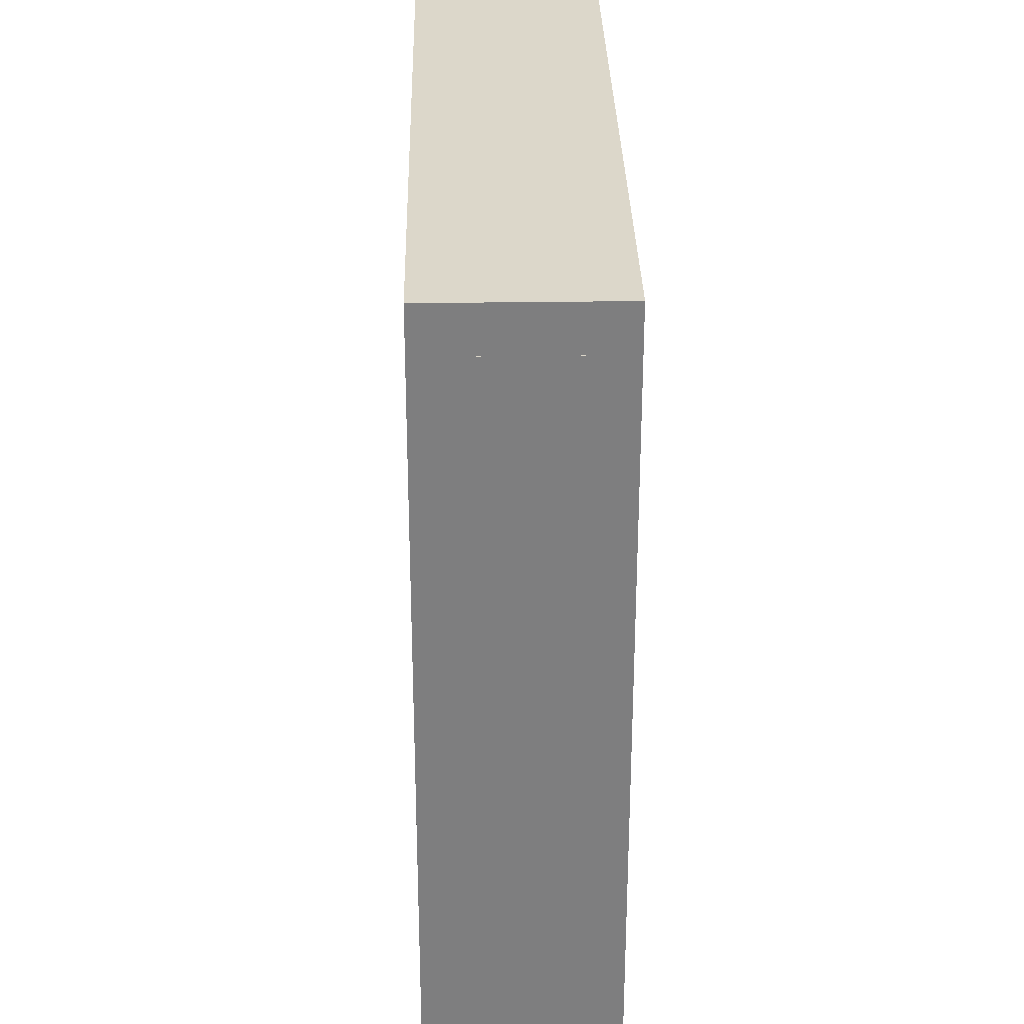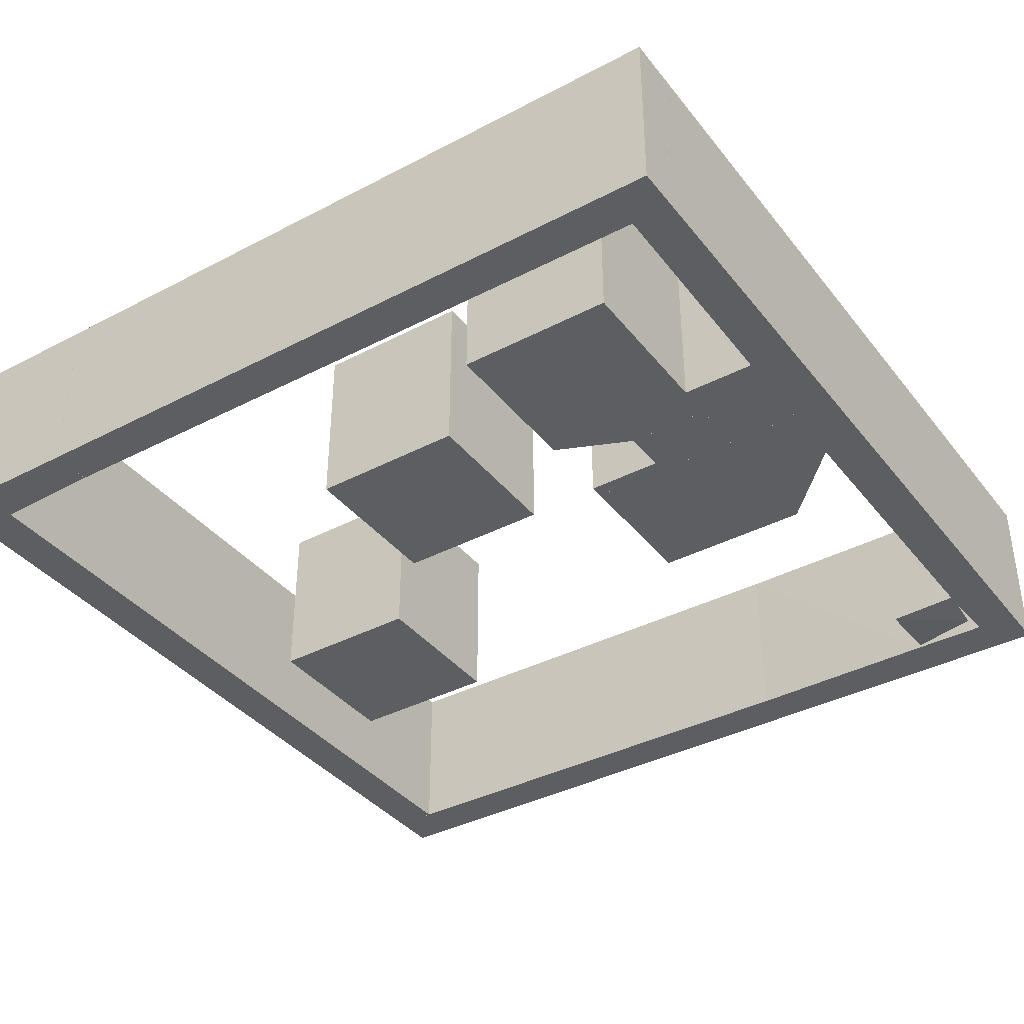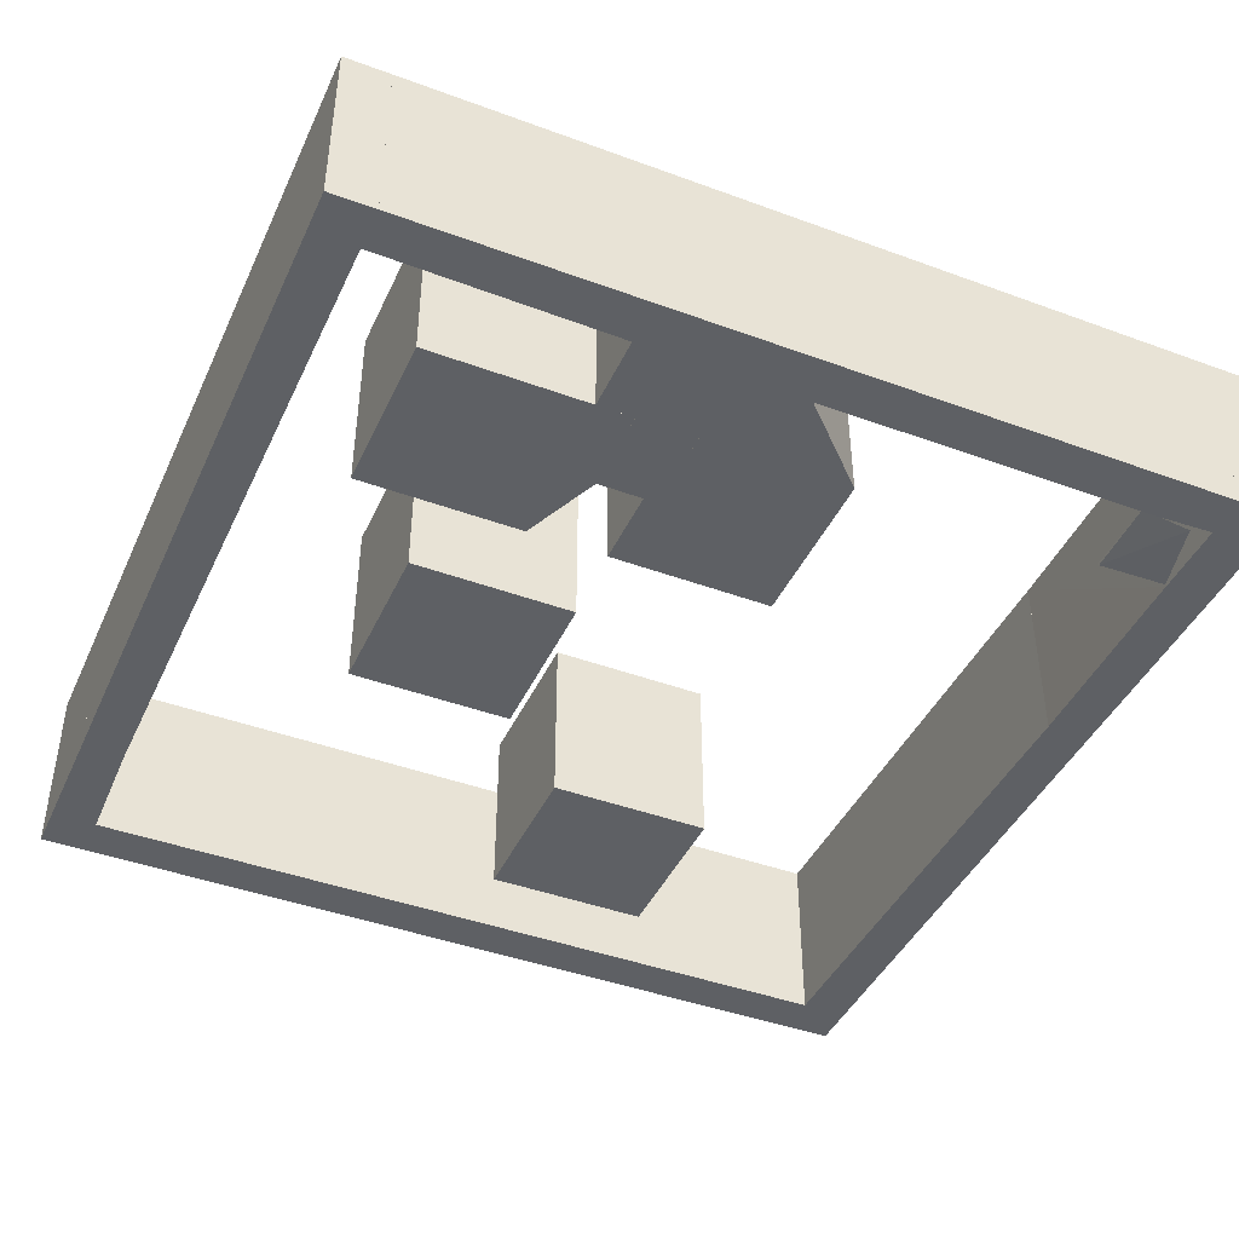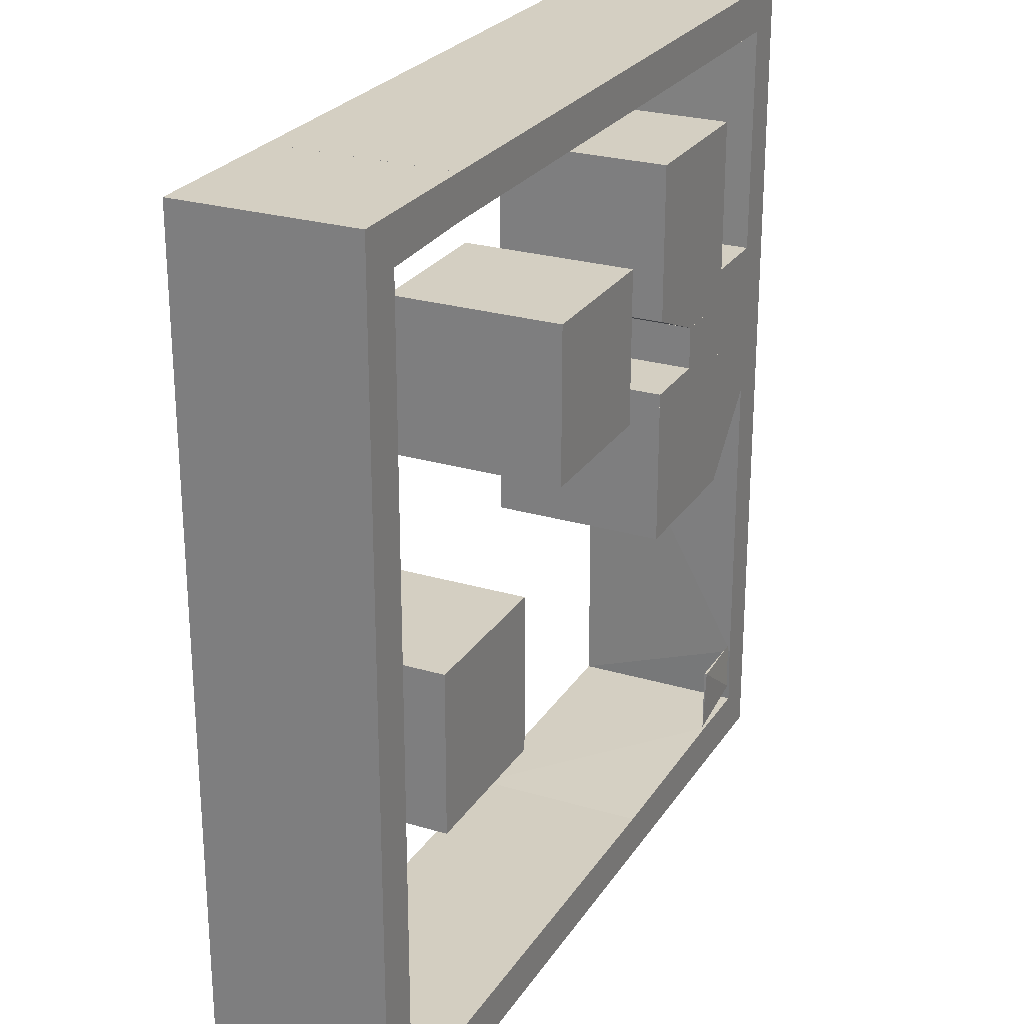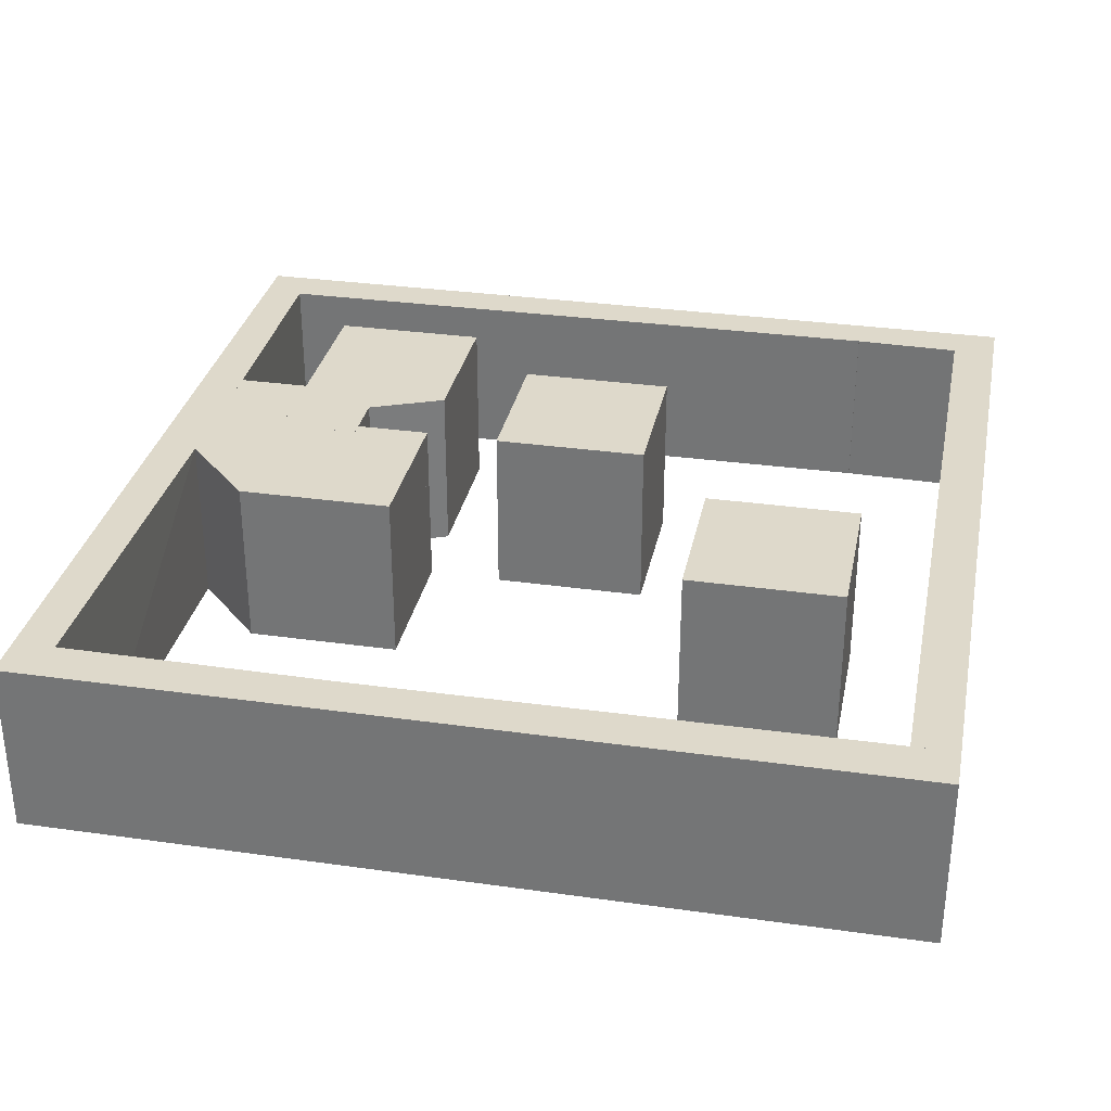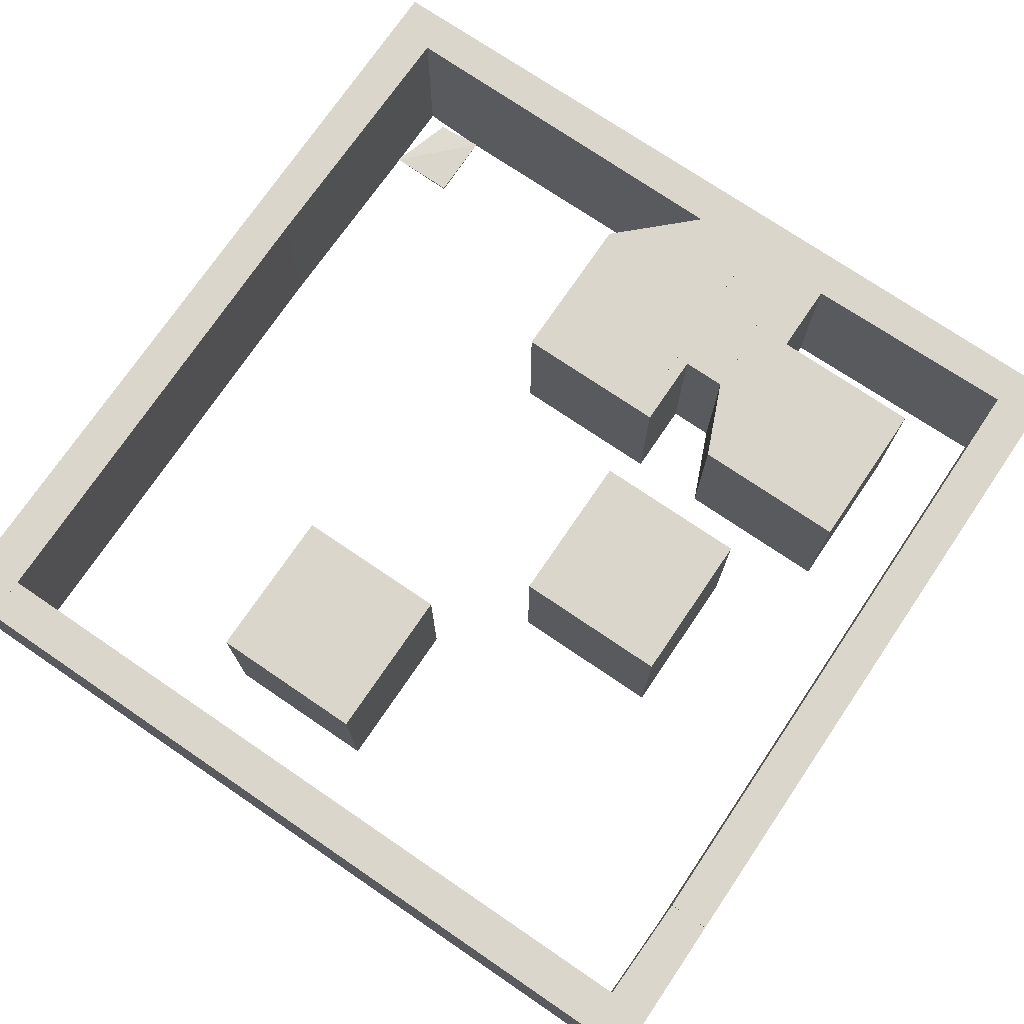
<metadata>
{"format":"obj","ext":"obj","renderer":"f3d","projection":"perspective","resolution":1024,"background":"white","views":[{"elev":30.6,"azim":-91.2,"up":"+Y"},{"elev":-37.9,"azim":-146.3,"up":"+Z"},{"elev":-42.9,"azim":-113.6,"up":"+Z"},{"elev":25.4,"azim":115.6,"up":"+Y"},{"elev":31.7,"azim":11.3,"up":"+Z"},{"elev":74.1,"azim":124.2,"up":"+Z"}]}
</metadata>
<code>
o convex_0
v 1.002 0.05238 0.2016
v 0.3698 -0.001587 -0.001567
v 0.3698 -0.001587 0.2016
v 1.002 -0.001582 -0.001567
v 0.3698 0.04921 -0.001567
v 1.002 -0.001582 0.2016
v 1.002 0.05238 -0.001567
v 0.3698 0.04921 0.2016
v 0.9508 0.05238 0.2016
v 0.9508 0.05238 -0.001567
f 5 9 10
f 3 2 4
f 2 3 5
f 4 2 5
f 1 3 6
f 3 4 6
f 4 1 6
f 1 4 7
f 4 5 7
f 3 1 8
f 5 3 8
f 5 8 9
f 1 7 9
f 8 1 9
f 9 7 10
f 7 5 10
o convex_1
v 0.8237 1.002 0.2016
v -0.001507 0.9508 -0.001567
v -0.001507 1.002 -0.001567
v -0.001507 0.9508 0.2016
v 0.8237 0.954 -0.001567
v -0.001507 1.002 0.2016
v 0.8237 1.002 -0.001567
v 0.8237 0.954 0.2016
v 0.04608 0.9508 -0.001567
v 0.04608 0.9508 0.2016
f 19 18 20
f 13 12 14
f 12 13 15
f 11 13 16
f 13 14 16
f 14 11 16
f 13 11 17
f 11 15 17
f 15 13 17
f 11 14 18
f 15 11 18
f 15 18 19
f 14 12 19
f 12 15 19
f 14 19 20
f 18 14 20
o convex_2
v 0.954 0.05238 -0.001567
v 1.002 0.9508 0.2016
v 1.002 0.9508 -0.001567
v 0.9508 0.9508 0.2016
v 1.002 0.05238 0.2016
v 0.9508 0.9508 -0.001567
v 0.9508 0.05247 0.2016
v 1.002 0.05238 -0.001567
v 0.9508 0.05247 -0.001567
f 21 27 29
f 22 23 24
f 23 22 25
f 22 24 25
f 23 21 26
f 24 23 26
f 24 26 27
f 21 25 27
f 25 24 27
f 21 23 28
f 25 21 28
f 23 25 28
f 26 21 29
f 27 26 29
o convex_3
v 0.8238 0.954 -0.001567
v 1.002 1.002 0.2016
v 1.002 0.9508 0.2016
v 0.8238 1.002 0.2016
v 1.002 1.002 -0.001567
v 1.002 0.9508 -0.001567
v 0.8238 1.002 -0.001567
v 0.8238 0.954 0.2016
v 0.9508 0.9508 0.2016
v 0.9508 0.9508 -0.001567
f 35 38 39
f 32 31 33
f 31 32 34
f 33 31 34
f 30 34 35
f 34 32 35
f 30 33 36
f 34 30 36
f 33 34 36
f 32 33 37
f 33 30 37
f 35 32 38
f 37 30 38
f 32 37 38
f 30 35 39
f 38 30 39
o convex_4
v 0.3698 0.04921 0.2016
v -0.001587 -0.001577 -0.001567
v -0.001587 -0.001577 0.2016
v -0.001587 0.05238 -0.001567
v 0.3698 -0.001587 -0.001567
v -0.001587 0.05238 0.2016
v 0.3698 -0.001587 0.2016
v 0.3698 0.04921 -0.001567
v 0.1318 0.05238 -0.001567
v 0.04608 0.05238 0.2016
f 48 45 49
f 41 42 43
f 42 41 44
f 41 43 44
f 42 40 45
f 43 42 45
f 40 42 46
f 44 40 46
f 42 44 46
f 40 44 47
f 44 43 47
f 43 45 48
f 40 47 48
f 47 43 48
f 45 40 49
f 40 48 49
o convex_5
v 0.04602 0.05238 -0.001567
v 0.04603 0.9508 0.2016
v -0.001582 0.9508 0.2016
v 0.04603 0.9508 -0.001567
v -0.001587 0.5761 -0.001567
v -0.001587 0.05238 0.2016
v 0.04602 0.05238 0.2016
v -0.001587 0.05238 -0.001567
v -0.001582 0.9508 -0.001567
v 0.04921 0.1255 -0.001567
v 0.04921 0.6841 0.2016
v 0.04921 0.6841 -0.001567
v 0.04921 0.4969 0.2016
f 59 60 62
f 52 51 53
f 53 50 54
f 52 54 55
f 51 52 55
f 55 50 56
f 51 55 56
f 54 50 57
f 55 54 57
f 50 55 57
f 52 53 58
f 53 54 58
f 54 52 58
f 50 53 59
f 56 50 59
f 53 51 60
f 51 56 60
f 53 60 61
f 59 53 61
f 60 59 61
f 56 59 62
f 60 56 62
o convex_6
v 0.319 0.4079 0.2016
v 0.04921 0.4968 -0.001567
v 0.04921 0.5762 -0.001567
v 0.04921 0.4968 0.2016
v 0.319 0.5762 -0.001567
v 0.319 0.5762 0.2016
v 0.1349 0.4079 -0.001567
v 0.319 0.4079 -0.001567
v 0.04921 0.5762 0.2016
v 0.1349 0.4079 0.2016
f 69 63 72
f 65 64 66
f 64 65 67
f 67 65 68
f 66 63 68
f 63 67 68
f 66 64 69
f 64 67 69
f 69 67 70
f 67 63 70
f 63 69 70
f 65 66 71
f 68 65 71
f 66 68 71
f 63 66 72
f 66 69 72
o convex_7
v 0.681 0.3159 -0.001567
v 0.8651 0.5 0.2016
v 0.8651 0.3159 0.2016
v 0.681 0.5 0.2016
v 0.8651 0.5 -0.001567
v 0.681 0.3159 0.2016
v 0.8651 0.3159 -0.001567
v 0.681 0.5 -0.001567
f 76 77 80
f 75 74 76
f 74 75 77
f 76 74 77
f 73 75 78
f 75 76 78
f 76 73 78
f 75 73 79
f 73 77 79
f 77 75 79
f 73 76 80
f 77 73 80
o convex_8
v 0.2302 0.5762 -0.001567
v 0.319 0.5921 0.2016
v 0.319 0.5762 0.2016
v 0.319 0.5921 -0.001567
v 0.2302 0.5921 0.2016
v 0.2302 0.5762 0.2016
v 0.319 0.5762 -0.001567
v 0.2302 0.5921 -0.001567
f 85 84 88
f 82 83 84
f 83 82 85
f 82 84 85
f 81 83 86
f 85 81 86
f 83 85 86
f 83 81 87
f 84 83 87
f 81 84 87
f 84 81 88
f 81 85 88
o convex_9
v 0.4079 0.5889 -0.001567
v 0.5921 0.773 0.2016
v 0.5921 0.5889 0.2016
v 0.5921 0.773 -0.001567
v 0.4079 0.773 0.2016
v 0.4079 0.5889 0.2016
v 0.5921 0.5889 -0.001567
v 0.4079 0.773 -0.001567
f 93 92 96
f 90 91 92
f 91 90 93
f 90 92 93
f 89 91 94
f 93 89 94
f 91 93 94
f 91 89 95
f 92 91 95
f 89 92 95
f 92 89 96
f 89 93 96
o convex_10
v 0.2302 0.6429 -0.001567
v 0.319 0.8651 0.2016
v 0.319 0.8651 -0.001567
v 0.1349 0.8651 0.2016
v 0.319 0.681 0.2016
v 0.1349 0.8651 -0.001567
v 0.1349 0.6429 0.2016
v 0.1349 0.6429 -0.001567
v 0.319 0.681 -0.001567
v 0.2302 0.6429 0.2016
f 101 103 106
f 98 99 100
f 99 98 101
f 98 100 101
f 99 97 102
f 100 99 102
f 100 102 103
f 101 100 103
f 102 97 104
f 103 102 104
f 97 103 104
f 97 99 105
f 101 97 105
f 99 101 105
f 97 101 106
f 103 97 106
o convex_11
v 0.05238 0.07461 -0.001587
v 0.1317 0.1317 0.001587
v 0.1317 0.05238 0.001587
v 0.04921 0.1317 0.001587
v 0.1317 0.1317 -0.001587
f 110 108 111
f 109 108 110
f 107 109 110
f 107 110 111
f 109 107 111
f 108 109 111
o convex_12
v 0.1349 0.5762 -0.001567
v 0.2301 0.6429 0.2016
v 0.2301 0.5762 0.2016
v 0.1349 0.6429 0.2016
v 0.2301 0.6429 -0.001567
v 0.1349 0.6429 -0.001567
v 0.2301 0.5762 -0.001567
v 0.1349 0.5762 0.2016
f 115 112 119
f 114 113 115
f 113 114 116
f 115 113 116
f 112 115 117
f 116 112 117
f 115 116 117
f 114 112 118
f 112 116 118
f 116 114 118
f 112 114 119
f 114 115 119
o convex_13
v 0.1349 0.6841 0.2016
v 0.04921 0.5762 -0.001567
v 0.1349 0.5762 -0.001567
v 0.04921 0.5762 0.2016
v 0.04921 0.6841 -0.001567
v 0.1349 0.5762 0.2016
v 0.1349 0.6841 -0.001567
v 0.04921 0.6841 0.2016
f 124 123 127
f 121 122 123
f 122 121 124
f 121 123 124
f 122 120 125
f 123 122 125
f 120 123 125
f 120 122 126
f 124 120 126
f 122 124 126
f 123 120 127
f 120 124 127

</code>
